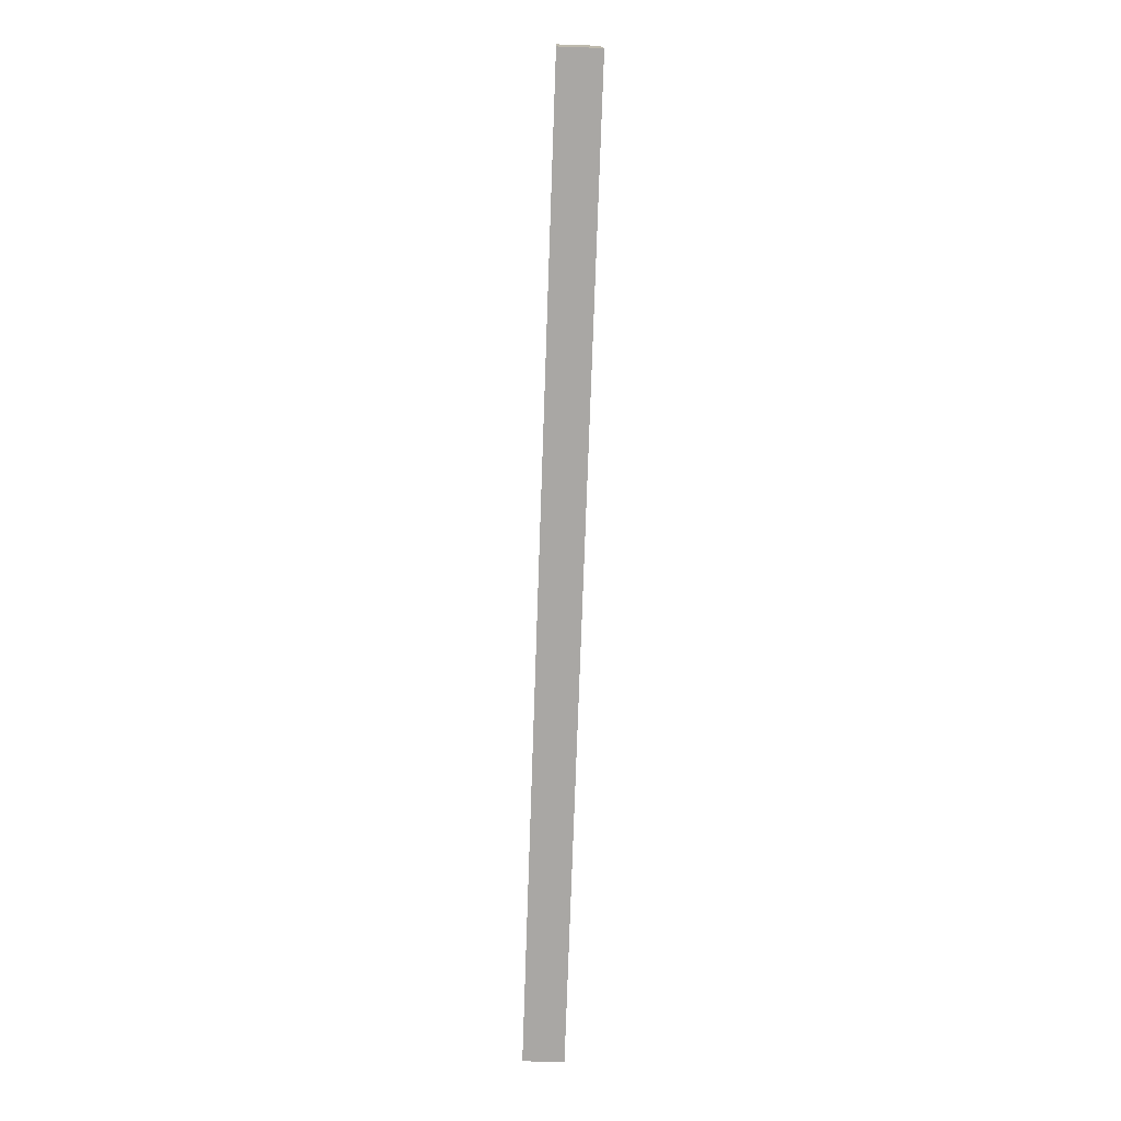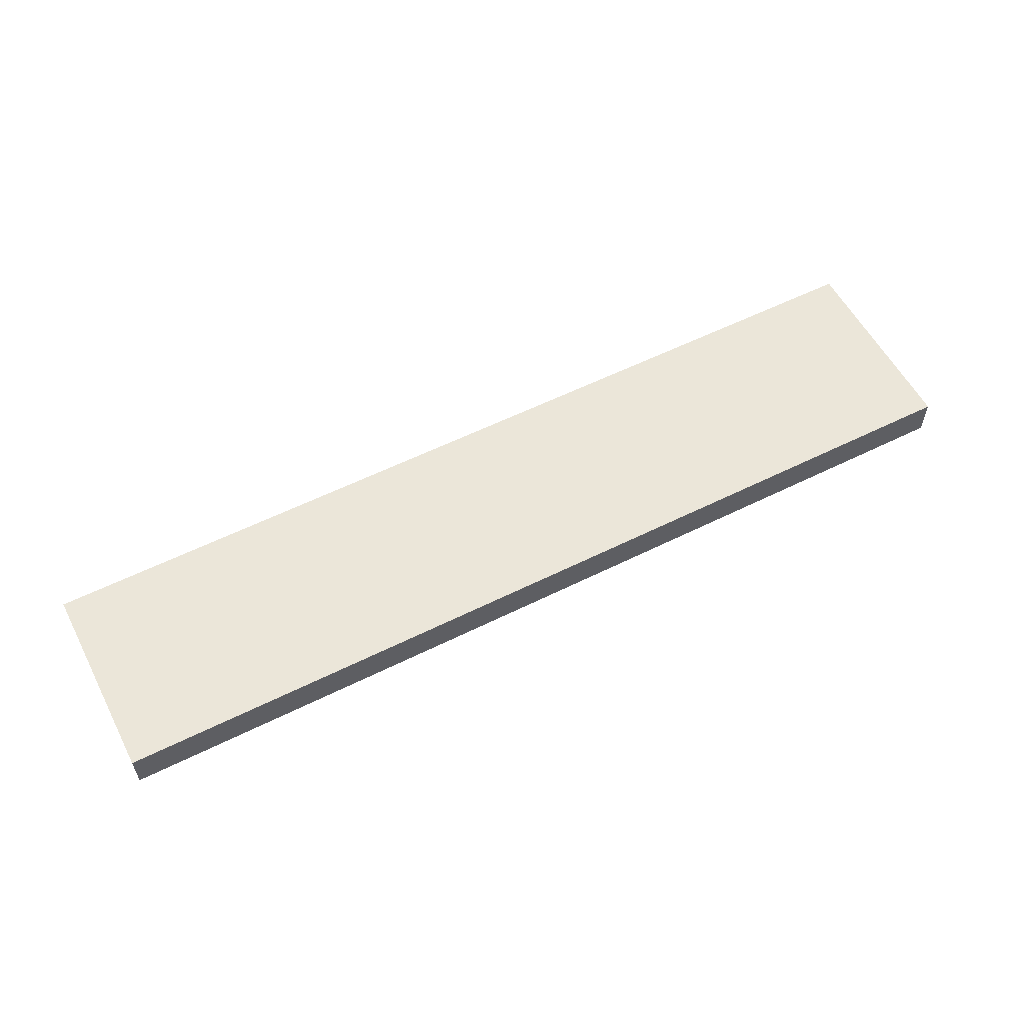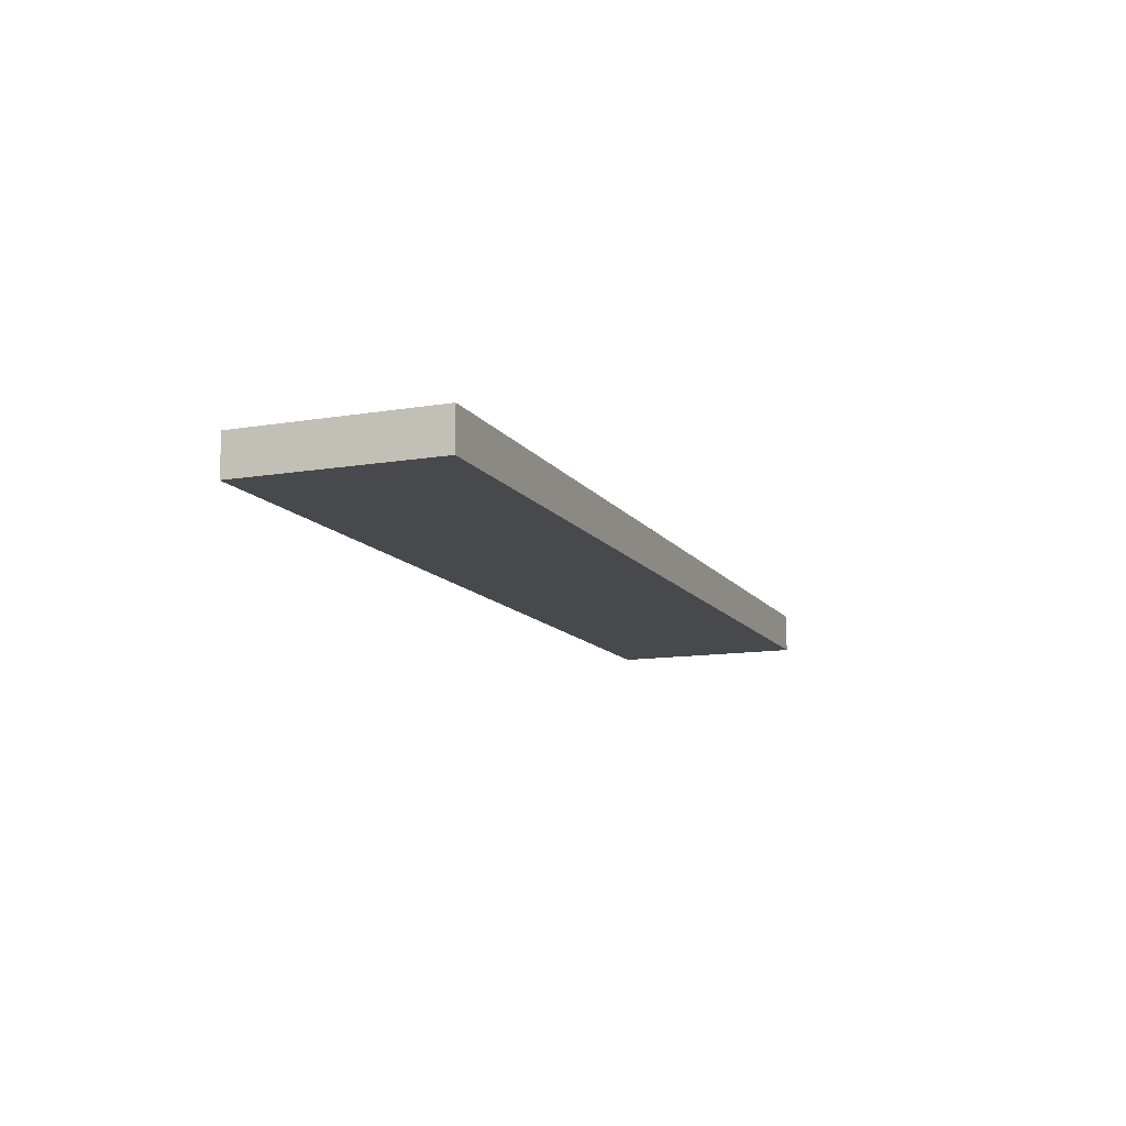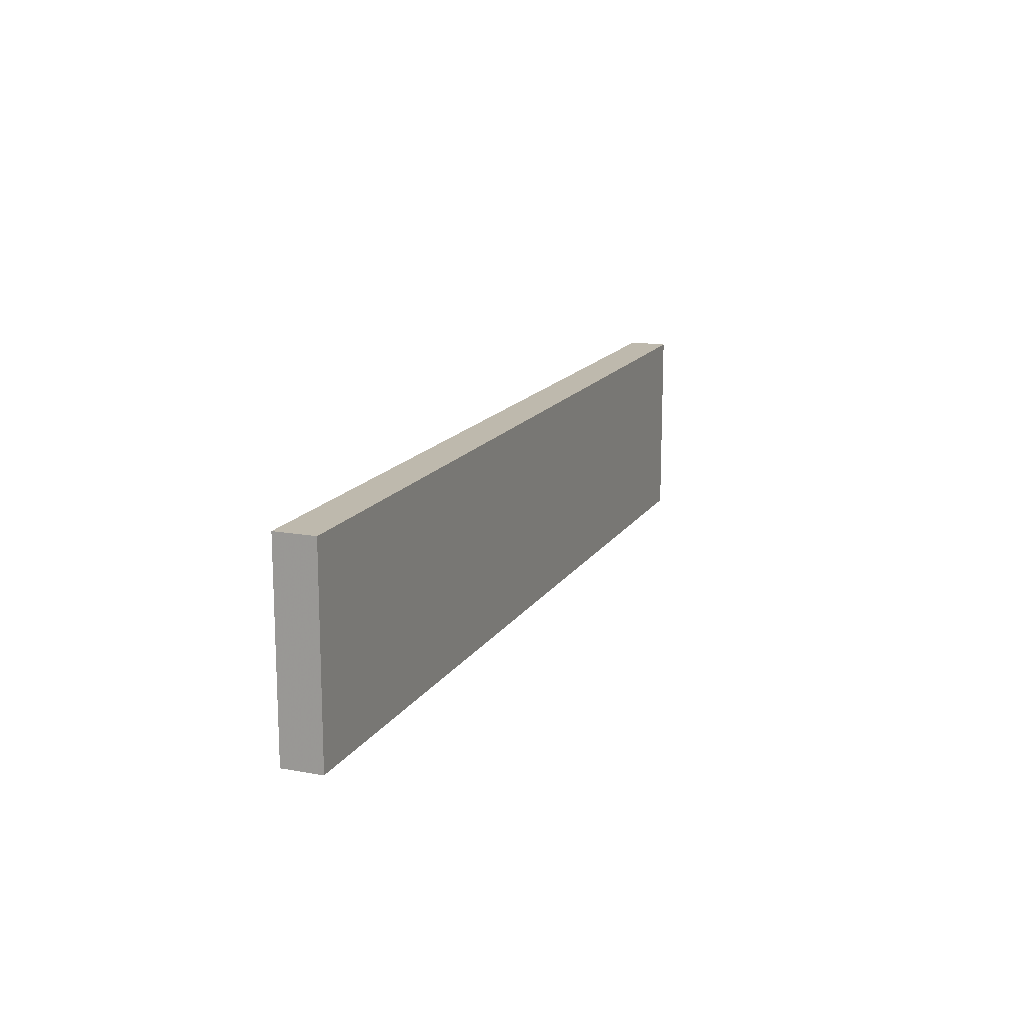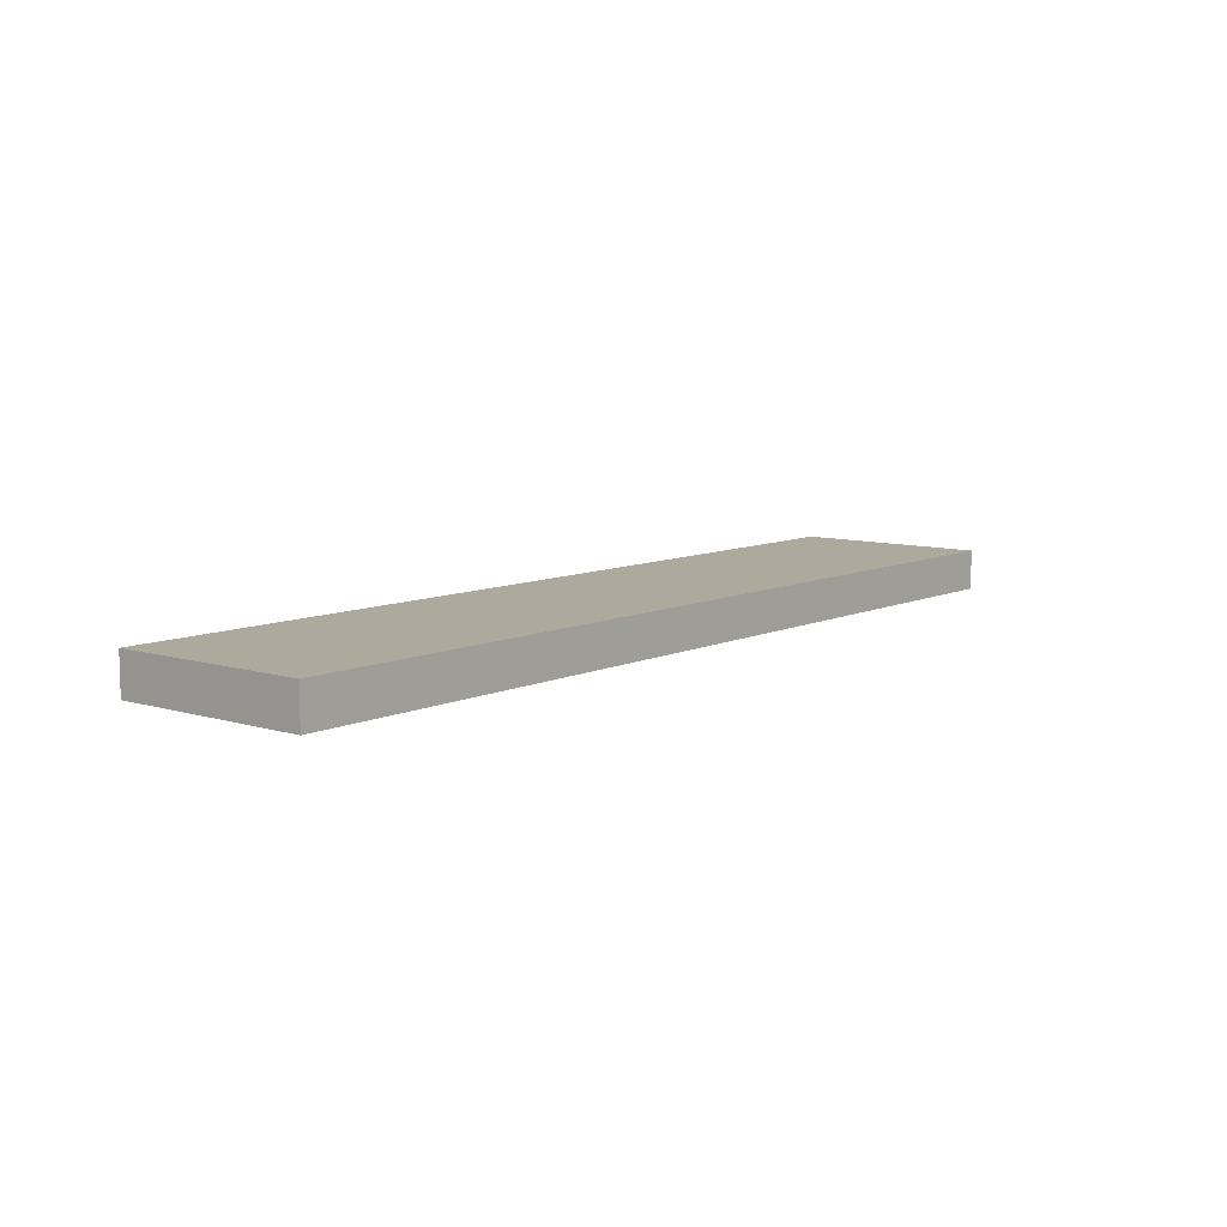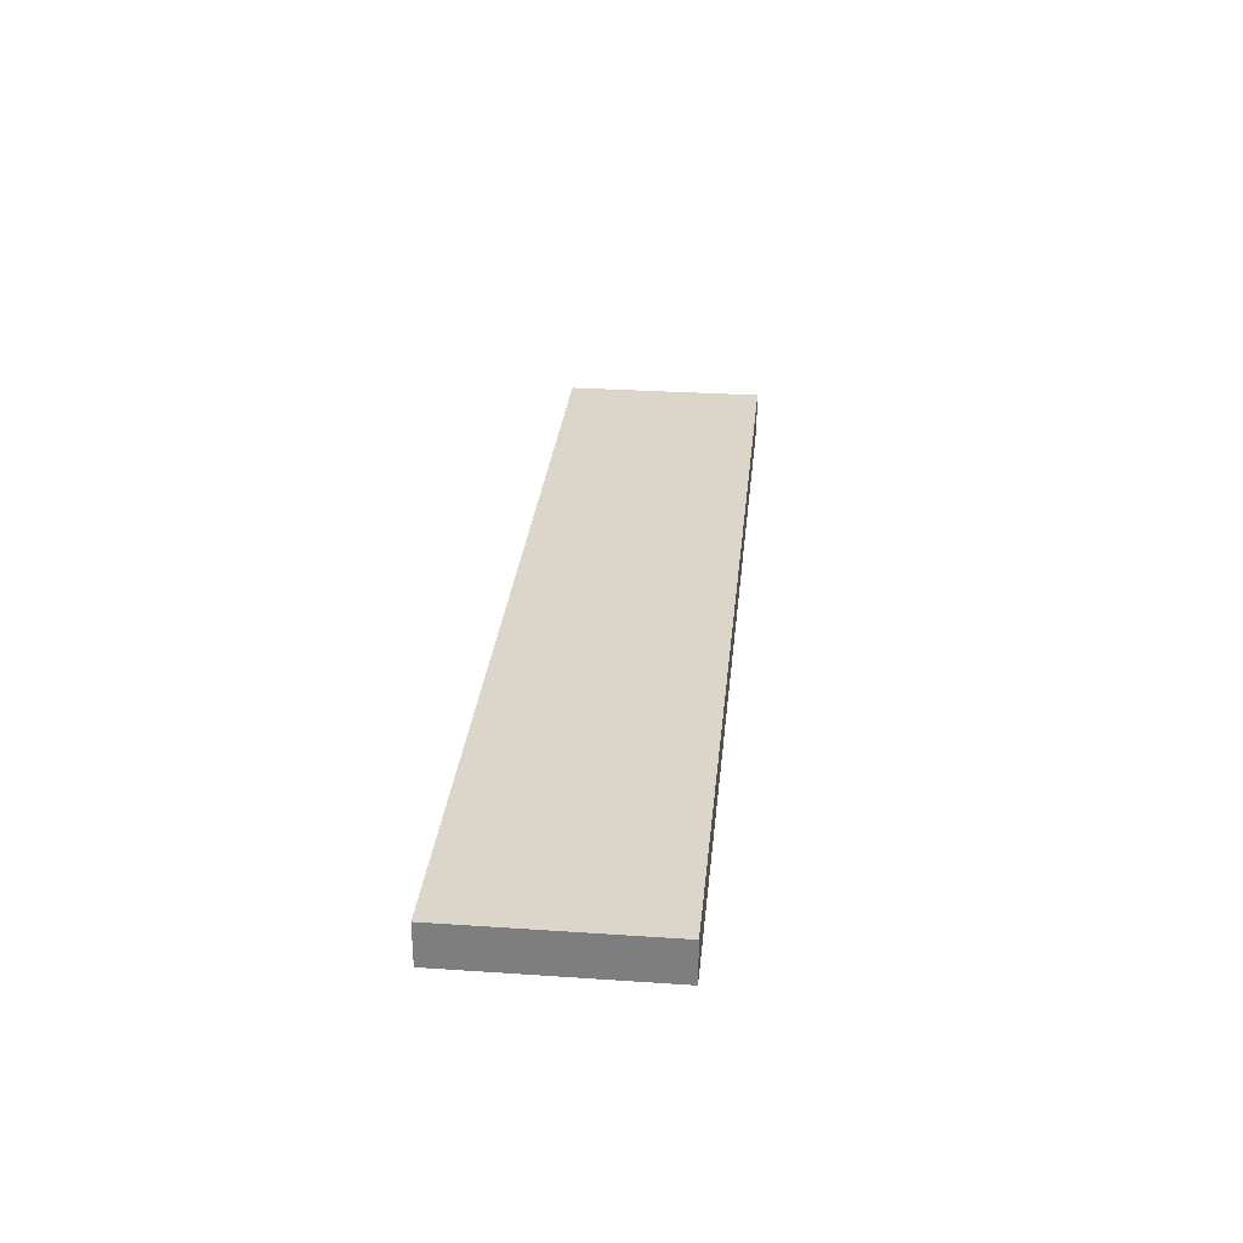
<metadata>
{"format":"obj","ext":"obj","renderer":"f3d","projection":"perspective","resolution":1024,"background":"white","views":[{"elev":-74.8,"azim":-92.0,"up":"+Z"},{"elev":57.0,"azim":152.6,"up":"+Y"},{"elev":-12.1,"azim":-68.4,"up":"+Y"},{"elev":15.1,"azim":111.3,"up":"+Z"},{"elev":8.8,"azim":-50.8,"up":"+Y"},{"elev":29.7,"azim":-84.3,"up":"+Y"}]}
</metadata>
<code>
v 2.337 0.1 1
v 2.337 0.1 0
v 2.337 -0.1 1
v 2.337 -0.1 0
v -2.337 0.1 1
v -2.337 0.1 0
v -2.337 -0.1 1
v -2.337 -0.1 0
f 1 5 7
f 1 7 3
f 1 2 6
f 1 6 5
f 1 3 4
f 1 4 2
f 5 6 8
f 5 8 7
f 2 4 8
f 2 8 6
f 3 7 8
f 3 8 4

</code>
